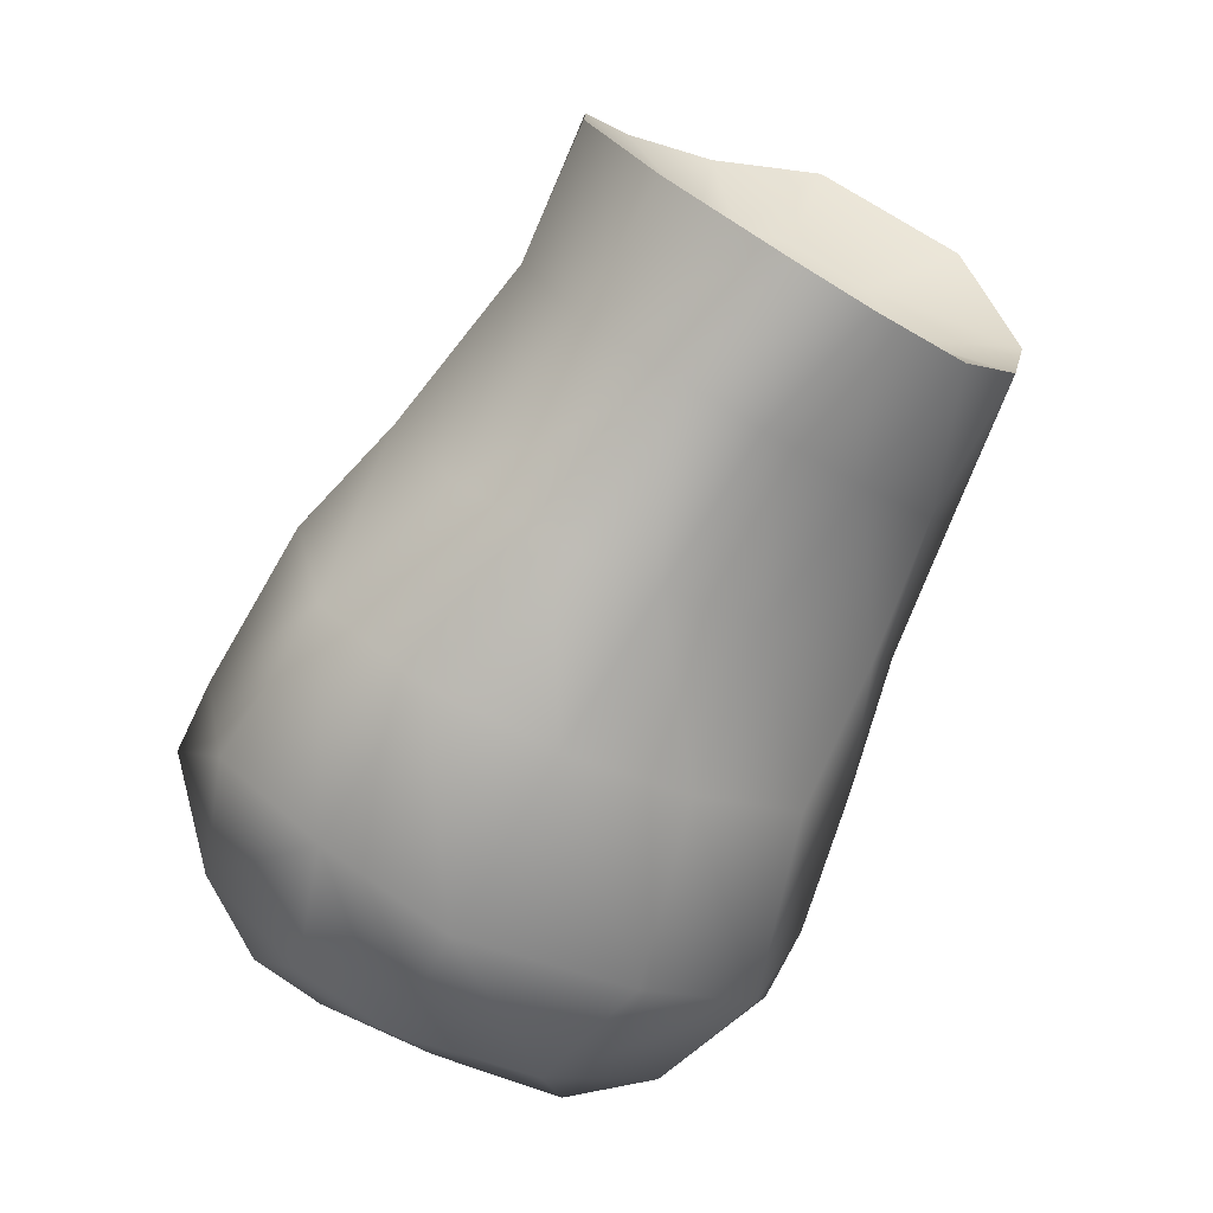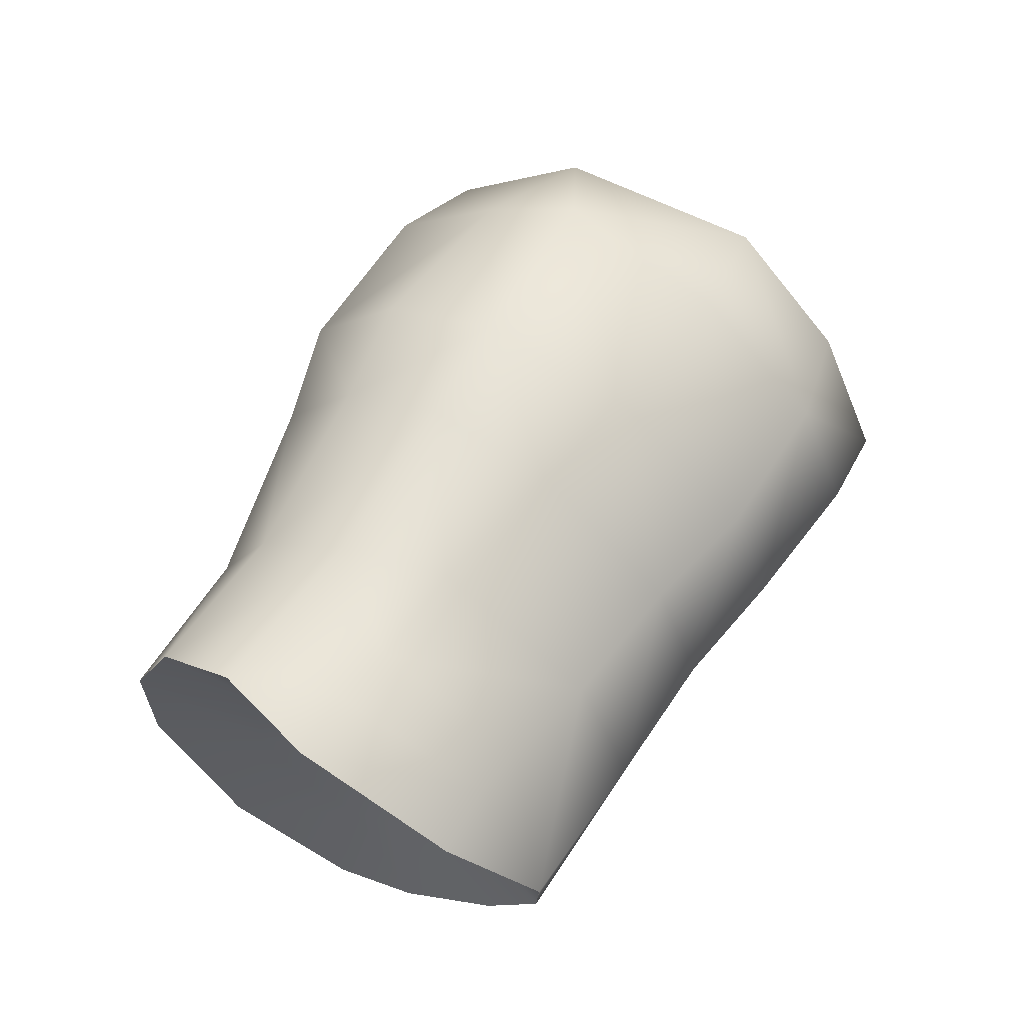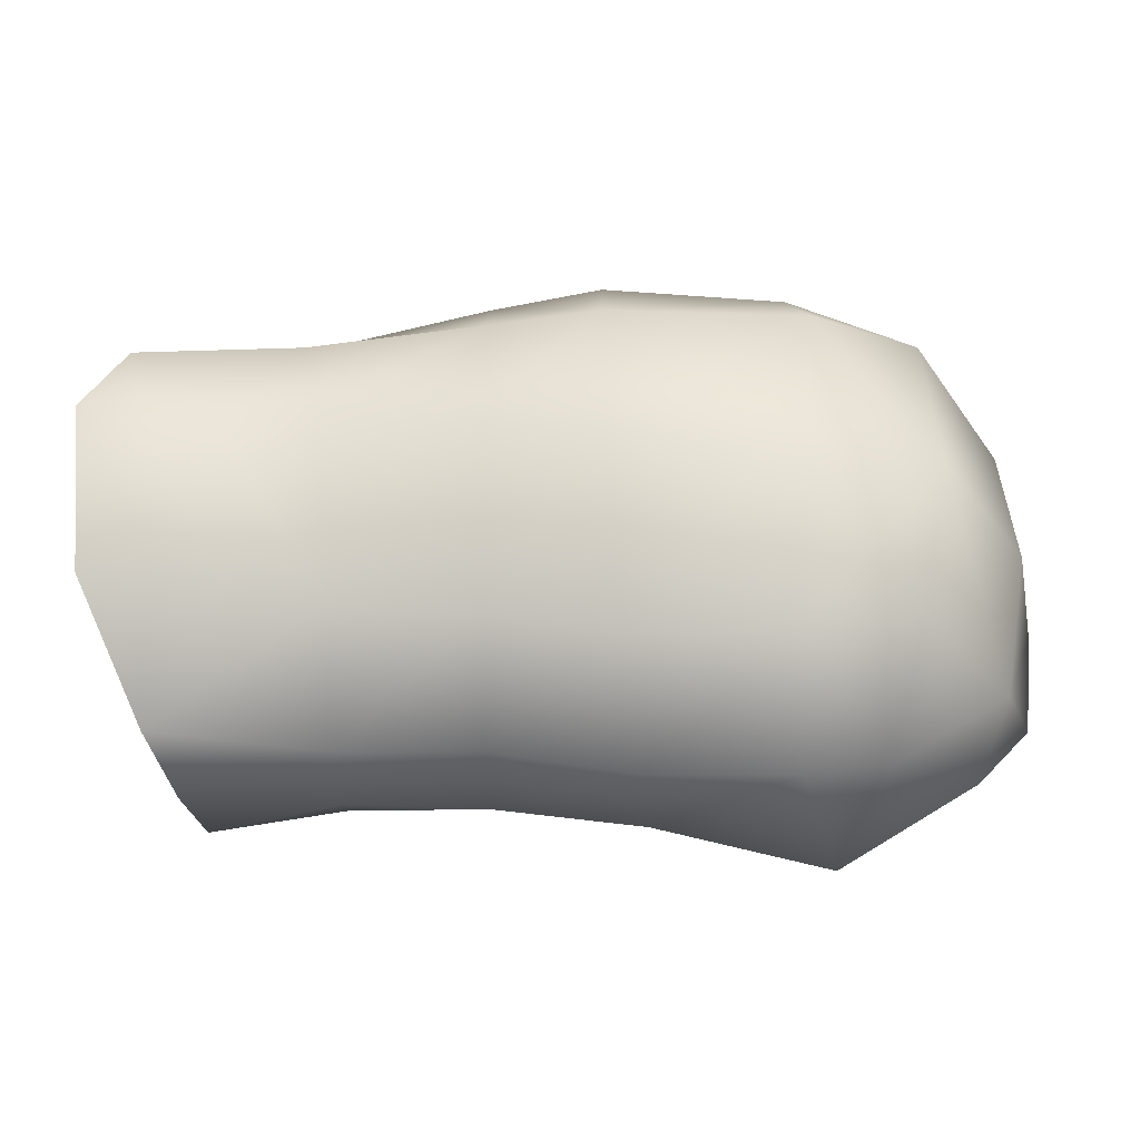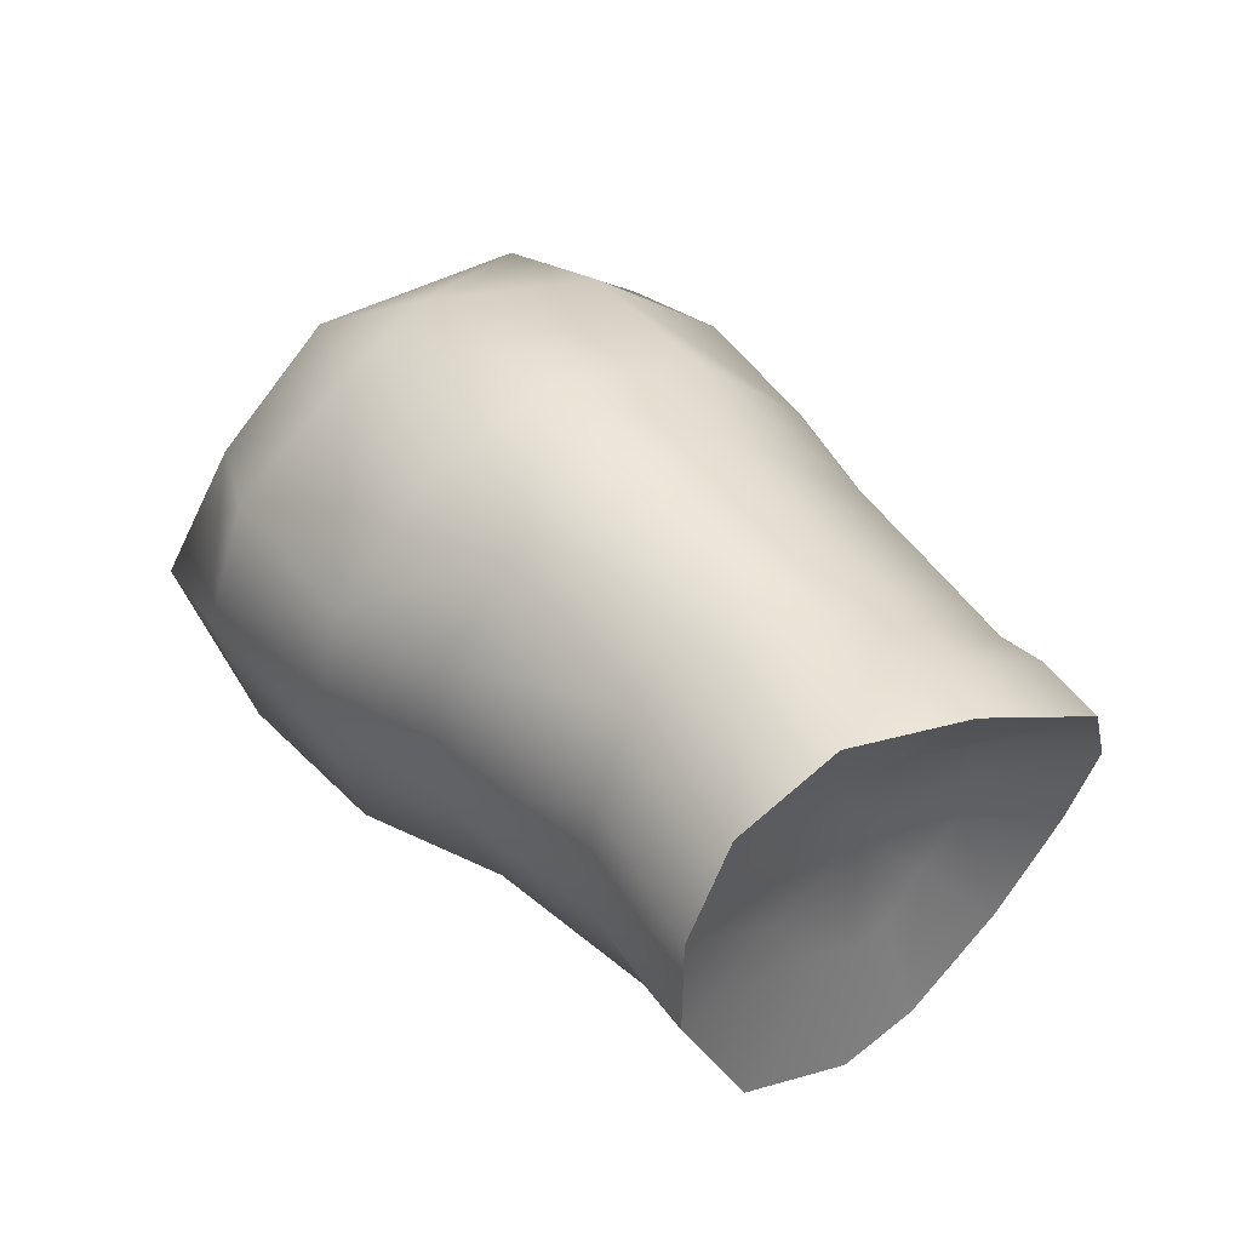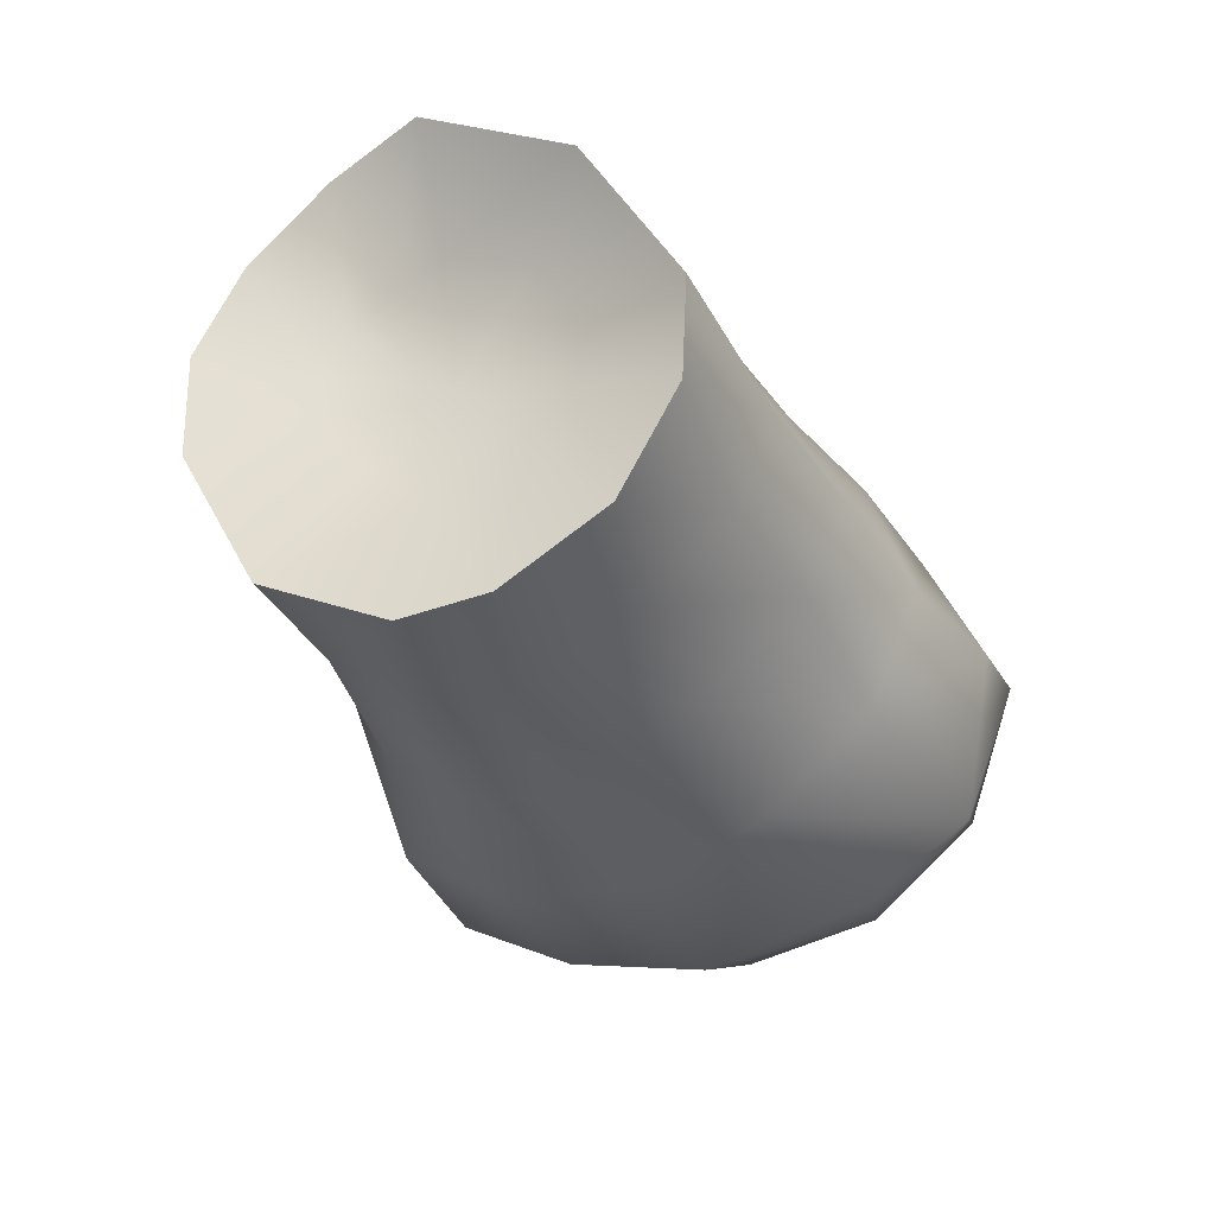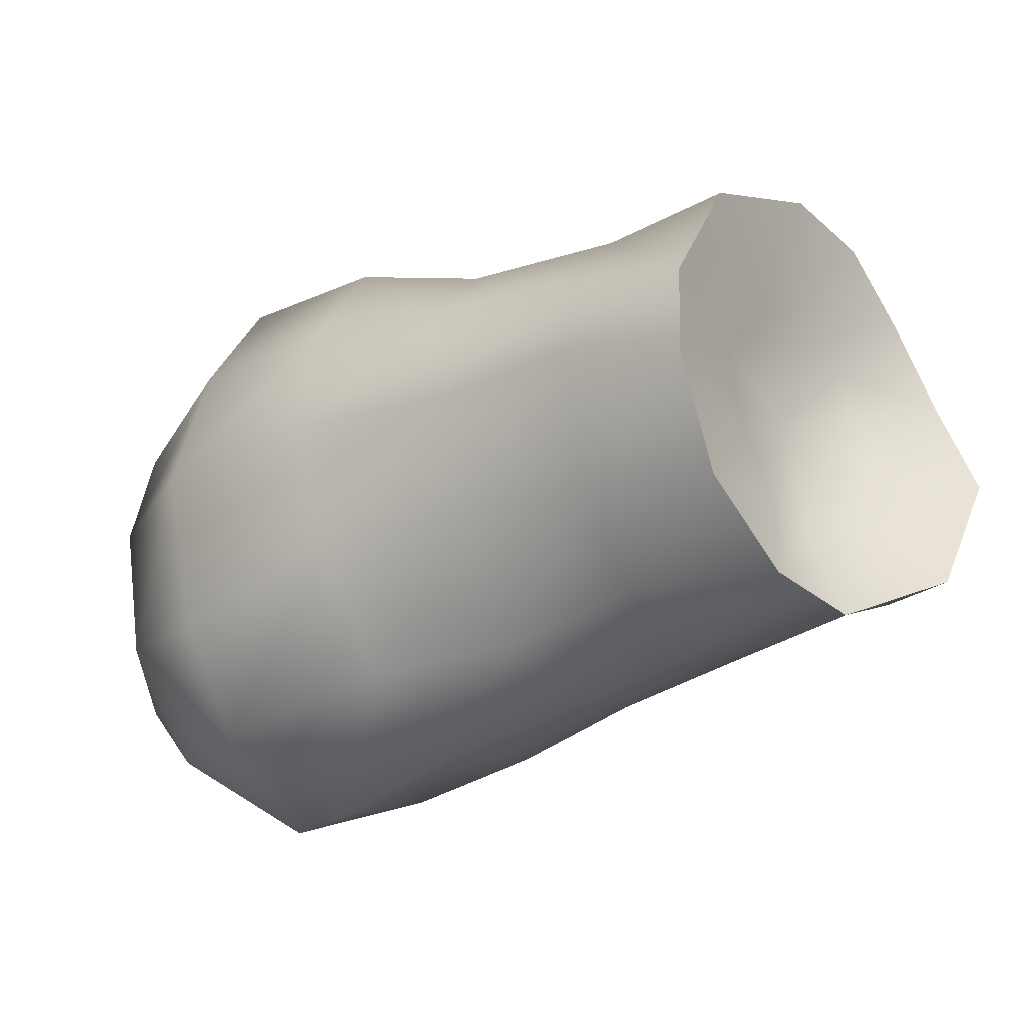
<metadata>
{"format":"obj","ext":"obj","renderer":"f3d","projection":"perspective","resolution":1024,"background":"white","views":[{"elev":-77.8,"azim":64.3,"up":"+Y"},{"elev":57.6,"azim":118.7,"up":"+Y"},{"elev":-55.3,"azim":-177.5,"up":"+Z"},{"elev":41.8,"azim":55.6,"up":"+Y"},{"elev":-35.1,"azim":114.2,"up":"+Y"},{"elev":-30.2,"azim":36.4,"up":"+Z"}]}
</metadata>
<code>
g default
v 0.0293 -0.005678 -0.0908
v 0.03497 0.03913 0.08071
v 0.02267 -0.07838 -0.000703
v 0.02664 -0.03958 -0.07392
v -0.05023 0.03294 0.07017
v 0.0254 -0.05244 0.07362
v 0.03493 0.08358 0.01321
v -0.07752 -0.005887 0.05717
v 0.03513 0.07056 0.05015
v 0.03118 -0.00196 0.08912
v 0.02223 -0.07168 0.04007
v -0.05985 0.05674 0.03121
v 0.0348 0.07298 -0.03626
v -0.04671 0.000946 0.0938
v 0.02404 -0.06525 -0.03962
v -0.02198 0.03643 0.08007
v -0.06805 -0.02655 0.07051
v -0.08511 0.01713 0.02895
v -0.02046 0.06755 0.0432
v -0.02254 -0.001702 0.09361
v 0.1138 0.03687 -0.0633
v 0.126 -0.05099 0.04355
v 0.1161 -0.03077 -0.06951
v 0.1234 0.0737 0.01523
v 0.1221 -0.07352 -0.01141
v 0.1276 0.03099 0.06043
v 0.1248 -0.07251 0.0146
v 0.125 0.05596 0.04457
v 0.116 0.07225 -0.01711
v 0.1184 -0.05441 -0.04462
v 0.1282 -0.005414 0.06312
v 0.1146 -0.001862 -0.0809
v 0.1627 0.04646 -0.05503
v 0.1688 -0.05525 0.04051
v 0.1619 -0.02295 -0.07348
v 0.1765 0.06972 0.02346
v 0.1622 -0.07224 -0.02376
v 0.1731 0.0243 0.06492
v 0.1596 -0.05291 -0.05429
v 0.1719 -0.009111 0.06441
v 0.168 0.005209 -0.07759
v 0.1649 -0.07513 0.002018
v 0.1725 0.05184 0.05089
v 0.1676 0.07346 -0.01058
v 0.1482 0.07132 -0.01442
v 0.1874 0.07106 -0.009048
v 0.1841 0.04415 -0.05473
v 0.1448 0.04114 -0.05669
v 0.07244 -0.07158 0.0258
v 0.06962 0.06705 0.04595
v 0.06956 0.07113 -0.02561
v 0.07055 0.03499 -0.06925
v 0.07119 -0.04906 0.05488
v 0.07265 -0.031 -0.07357
v 0.06964 0.07962 0.0137
v 0.07297 -0.07336 -0.006016
v 0.0701 0.03869 0.07043
v 0.07343 -0.05629 -0.03742
v 0.07081 -0.001284 0.07638
v 0.07133 -0.000908 -0.08427
v -0.03177 -0.06686 0.04597
v -0.07346 -0.04993 0.0356
v -0.02692 -0.04904 0.08048
v -0.03727 -0.07507 0.00348
v -0.07786 -0.05429 0.004253
v 0.03165 0.03346 -0.07827
v -0.09169 -0.02196 0.02396
v -0.08556 -0.02685 0.04741
v 0.1531 0.003128 -0.00631
v 0.1569 -0.03384 -0.01512
v 0.1549 -0.02273 -0.0269
v 0.155 -0.009911 -0.03989
v 0.1557 0.007067 -0.04444
v 0.1634 0.02932 -0.03289
v 0.1651 0.03959 -0.006526
v 0.1619 0.03733 0.009439
v 0.1618 0.02749 0.02229
v 0.1621 0.01371 0.0293
v 0.1615 -0.002992 0.02905
v 0.1607 -0.0229 0.01462
v 0.158 -0.036 -0.002146
v -0.05023 0.03294 -0.07455
v -0.07752 -0.005887 -0.06155
v -0.05985 0.05674 -0.03559
v -0.04018 0.000946 -0.09818
v -0.01616 0.03643 -0.08117
v -0.06805 -0.02655 -0.07489
v -0.08511 0.01713 -0.02526
v -0.01931 0.06755 -0.04052
v -0.01602 -0.001702 -0.09799
v -0.03177 -0.06686 -0.05035
v -0.07346 -0.04993 -0.03999
v -0.02692 -0.04904 -0.08486
v -0.09169 -0.02196 -0.01209
v -0.08556 -0.02685 -0.05179
v -0.02579 0.07843 0.01438
g armUL_mat4 armUL
f 54 23 30 58
f 56 25 27 49
f 44 33 48 45
f 60 32 23 54
f 42 34 22 27
f 55 24 29 51
f 58 30 25 56
f 52 21 32 60
f 43 36 24 28
f 53 22 31 59
f 59 31 26 57
f 57 26 28 50
f 23 35 39 30
f 25 37 42 27
f 32 41 35 23
f 24 36 45 29
f 30 39 37 25
f 21 48 41 32
f 22 34 40 31
f 31 40 38 26
f 26 38 43 28
f 33 47 41
f 45 36 44
f 45 48 21 29
f 46 44 36
f 41 48 33
f 46 47 33 44
f 29 21 52 51
f 27 22 53 49
f 28 24 55 50
f 71 69 70
f 72 69 71
f 73 69 72
f 74 69 73
f 75 69 74
f 76 69 75
f 77 69 76
f 78 69 77
f 79 69 78
f 80 69 79
f 81 70 69
f 81 69 80
f 37 39 71 70
f 39 35 72 71
f 73 72 35 41
f 74 73 41 47
f 47 46 75 74
f 46 36 76 75
f 77 76 36 43
f 43 38 78 77
f 38 40 79 78
f 40 34 80 79
f 34 42 81 80
f 37 70 81 42
f 50 55 7 9
f 2 16 20 10
f 2 9 19 16
f 49 53 6 11
f 5 8 17 14
f 5 14 20 16
f 5 16 19 12
f 5 12 18 8
f 6 10 20 63
f 4 54 58 15
f 3 56 49 11
f 1 60 54 4
f 7 55 51 13
f 15 58 56 3
f 6 53 59 10
f 10 59 57 2
f 2 57 50 9
f 63 14 17
f 61 11 6 63
f 61 63 17 62
f 64 3 11 61
f 61 62 65 64
f 63 20 14
f 13 51 52 66
f 60 1 66 52
f 68 17 8
f 68 62 17
f 68 8 18 67
f 65 62 68 67
f 85 87 83 82
f 86 90 85 82
f 84 89 86 82
f 83 88 84 82
f 87 85 93
f 92 87 93 91
f 64 65 92 91
f 85 90 93
f 83 87 95
f 87 92 95
f 94 88 83 95
f 94 95 92 65
f 91 15 3 64
f 15 91 93 4
f 4 93 90 1
f 86 66 1 90
f 89 13 66 86
f 65 67 94
f 67 18 88 94
f 84 88 18 12
f 96 12 19
f 96 89 84
f 96 84 12
f 7 96 19 9
f 13 89 96 7

</code>
